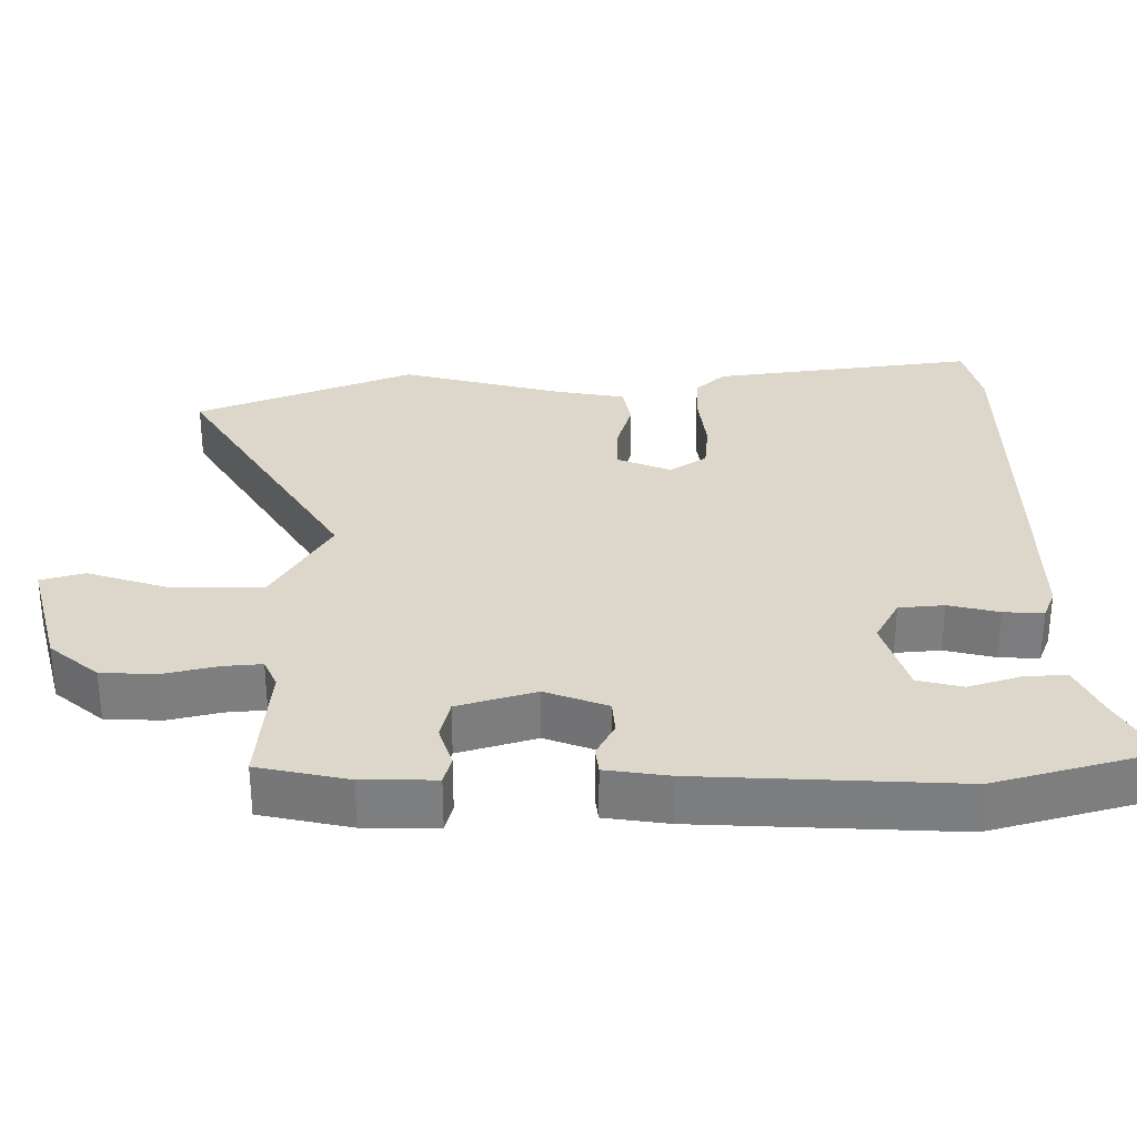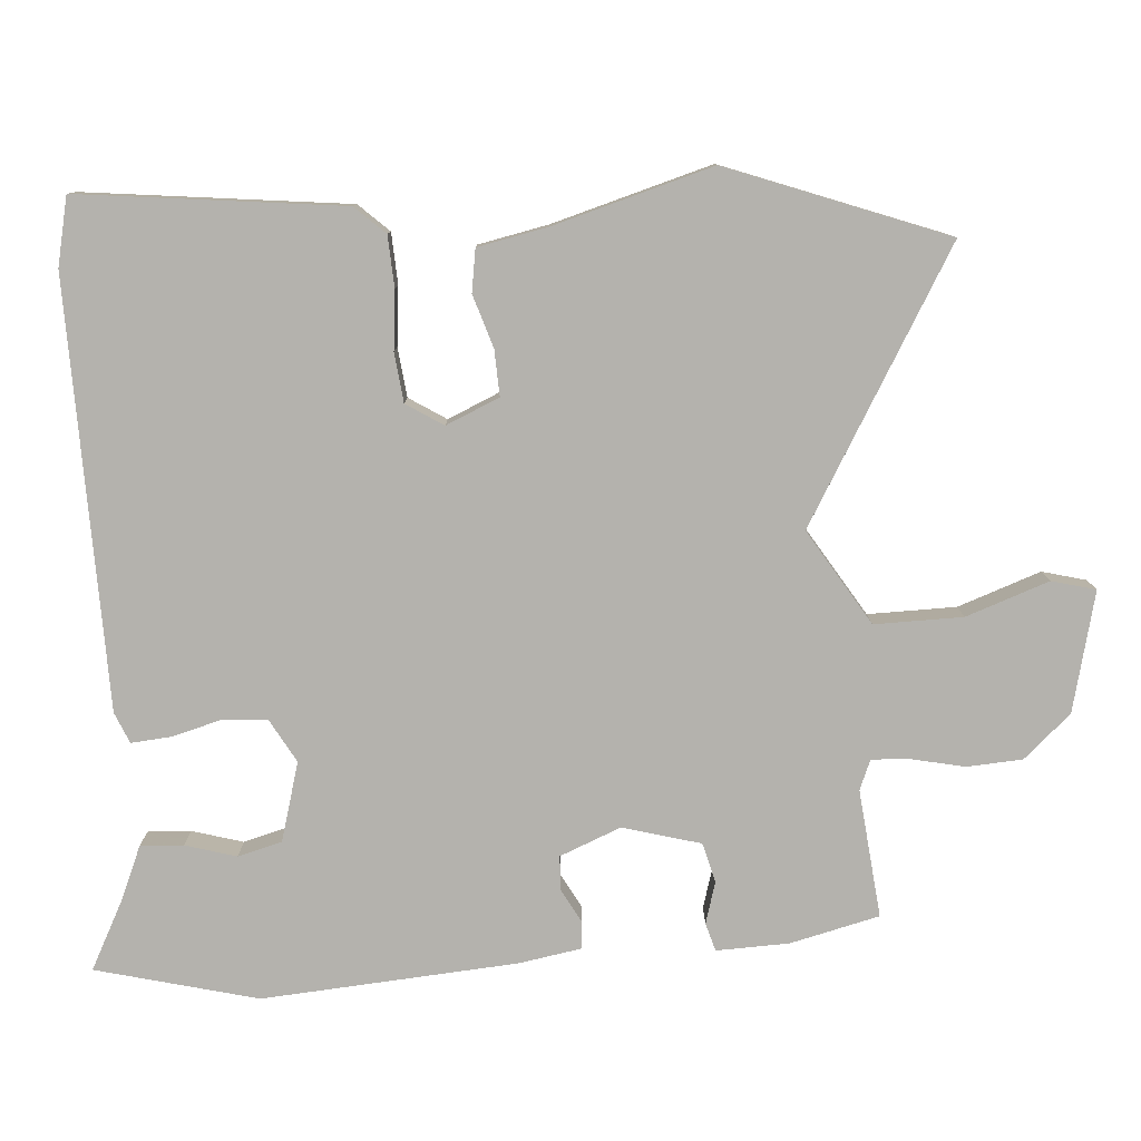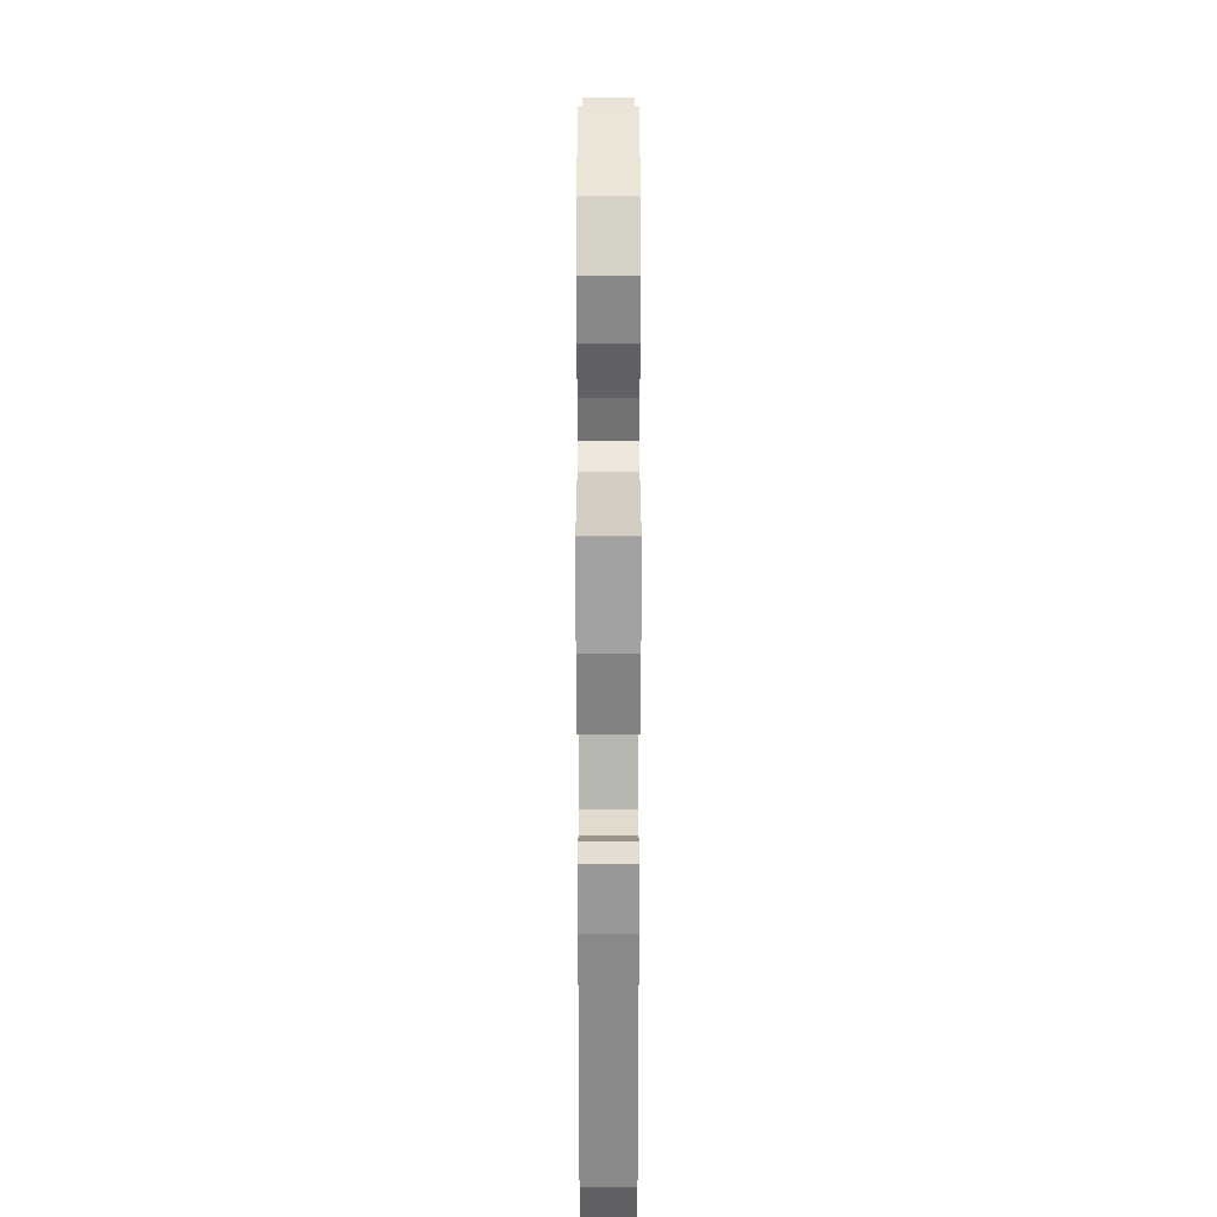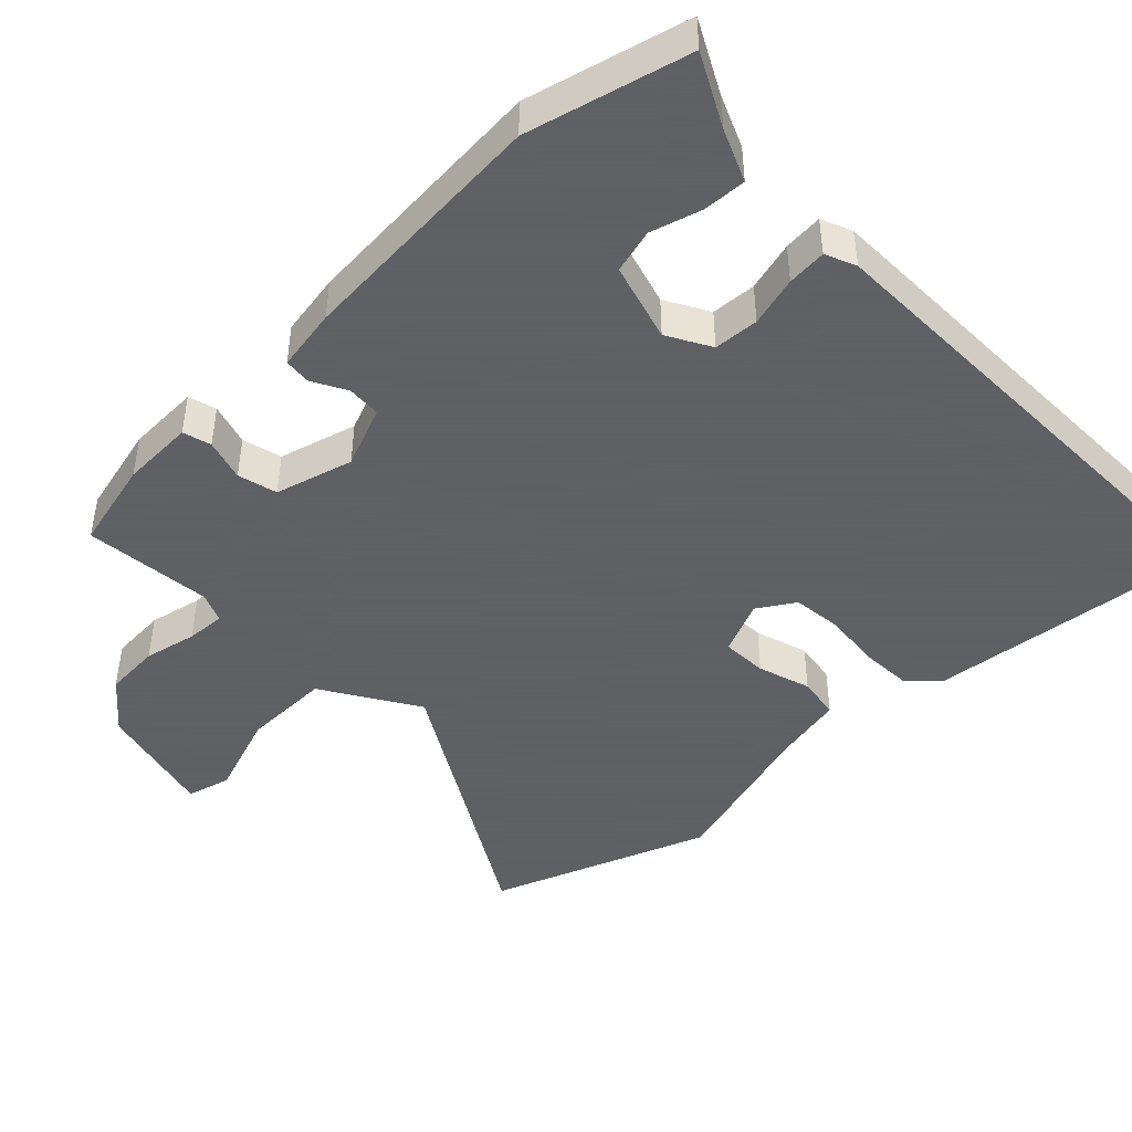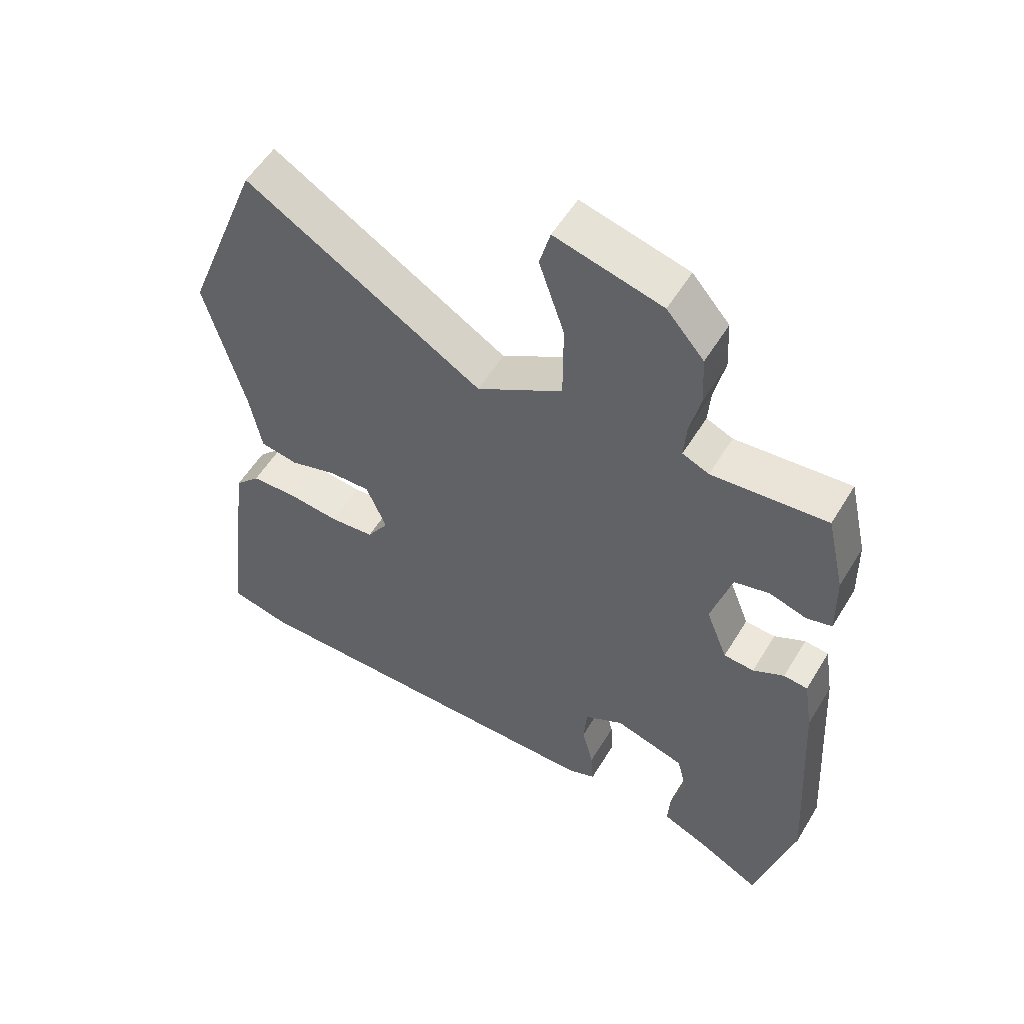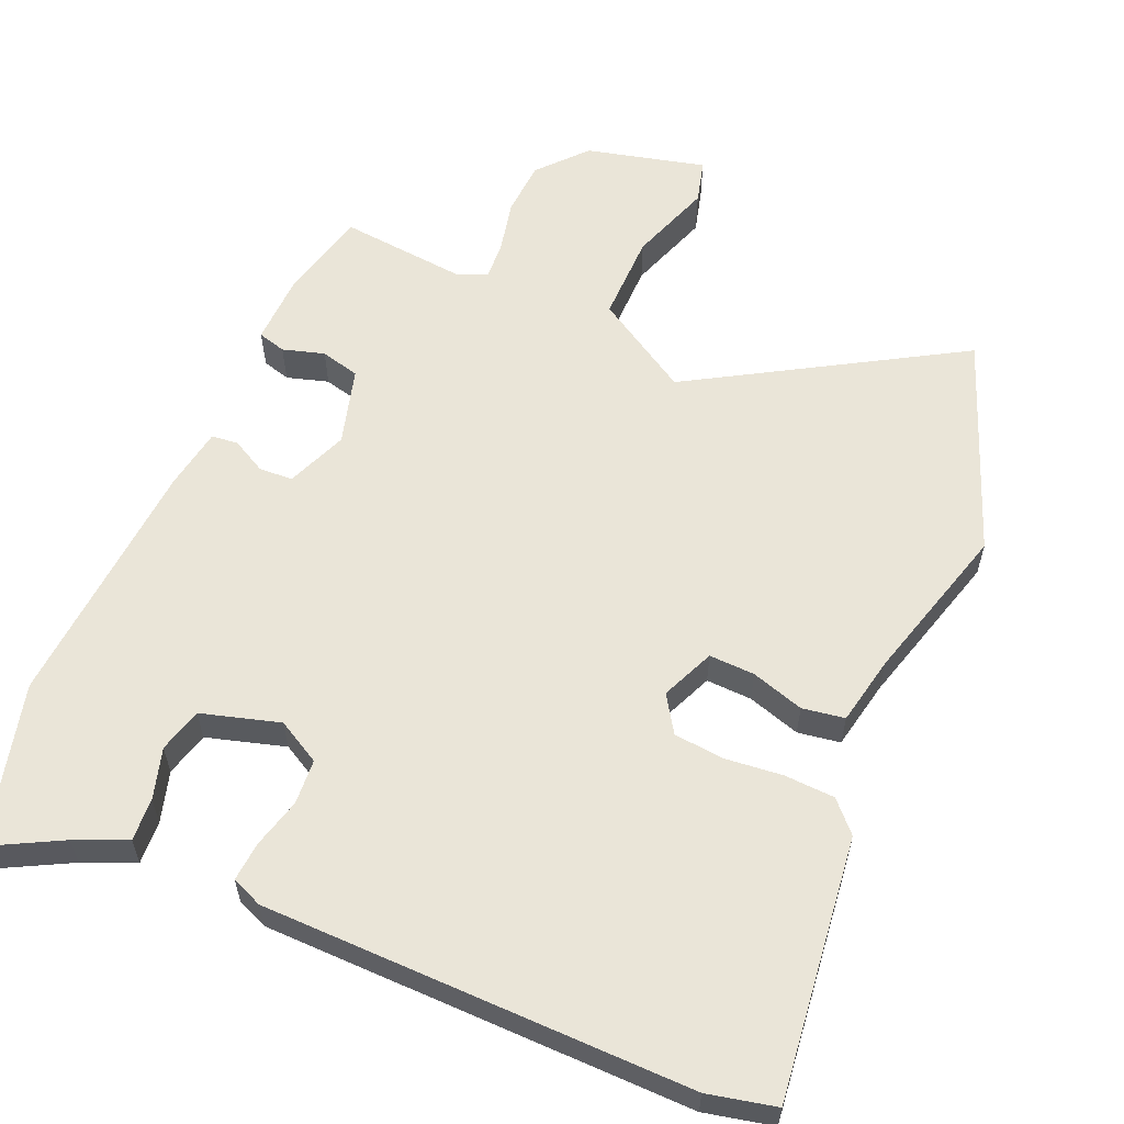
<metadata>
{"format":"obj","ext":"obj","renderer":"f3d","projection":"perspective","resolution":1024,"background":"white","views":[{"elev":30.7,"azim":89.1,"up":"+Y"},{"elev":-79.6,"azim":-85.3,"up":"+Y"},{"elev":30.2,"azim":90.0,"up":"+Z"},{"elev":-45.3,"azim":134.7,"up":"+Y"},{"elev":54.7,"azim":30.7,"up":"+Z"},{"elev":58.9,"azim":-156.3,"up":"+Y"}]}
</metadata>
<code>
v -0.486 0.07 -0.503
v -0.582 0.07 -0.481
v -0.535 0.07 -0.108
v -0.495 0.07 -0.066
v -0.423 0.07 -0.063
v -0.34 0.07 -0.072
v -0.27 0.07 -0.065
v -0.236 0.07 -0.013
v -0.268 0.07 0.063
v -0.333 0.07 0.061
v -0.408 0.07 0.038
v -0.468 0.07 0.048
v -0.487 0.07 0.147
v -0.549 0.07 0.374
v -0.429 0.07 0.682
v -0.055 0.07 0.457
v 0.081 0.07 0.539
v 0.081 0.07 0.664
v 0.041 0.07 0.782
v 0.058 0.07 0.844
v 0.227 0.07 0.801
v 0.286 0.07 0.733
v 0.29 0.07 0.654
v 0.273 0.07 0.58
v 0.269 0.07 0.525
v 0.311 0.07 0.507
v 0.493 0.07 0.524
v 0.522 0.07 0.397
v 0.524 0.07 0.294
v 0.484 0.07 0.283
v 0.425 0.07 0.301
v 0.369 0.07 0.287
v 0.337 0.07 0.177
v 0.371 0.07 0.09
v 0.419 0.07 0.087
v 0.468 0.07 0.113
v 0.506 0.07 0.109
v 0.52 0.07 0.02
v 0.542 0.07 -0.342
v 0.481 0.07 -0.57
v 0.382 0.07 -0.517
v 0.309 0.07 -0.485
v 0.313 0.07 -0.424
v 0.335 0.07 -0.352
v 0.319 0.07 -0.289
v 0.208 0.07 -0.256
v 0.146 0.07 -0.29
v 0.141 0.07 -0.354
v 0.159 0.07 -0.425
v 0.163 0.07 -0.481
v 0.119 0.07 -0.499
v -0.486 0 -0.503
v -0.582 0 -0.481
v -0.535 0 -0.108
v -0.495 0 -0.066
v -0.423 0 -0.063
v -0.34 0 -0.072
v -0.27 0 -0.065
v -0.236 0 -0.013
v -0.268 0 0.063
v -0.333 0 0.061
v -0.408 0 0.038
v -0.468 0 0.048
v -0.487 0 0.147
v -0.549 0 0.374
v -0.429 0 0.682
v -0.055 0 0.457
v 0.081 0 0.539
v 0.081 0 0.664
v 0.041 0 0.782
v 0.058 0 0.844
v 0.227 0 0.801
v 0.286 0 0.733
v 0.29 0 0.654
v 0.273 0 0.58
v 0.269 0 0.525
v 0.311 0 0.507
v 0.493 0 0.524
v 0.522 0 0.397
v 0.524 0 0.294
v 0.484 0 0.283
v 0.425 0 0.301
v 0.369 0 0.287
v 0.337 0 0.177
v 0.371 0 0.09
v 0.419 0 0.087
v 0.468 0 0.113
v 0.506 0 0.109
v 0.52 0 0.02
v 0.542 0 -0.342
v 0.481 0 -0.57
v 0.382 0 -0.517
v 0.309 0 -0.485
v 0.313 0 -0.424
v 0.335 0 -0.352
v 0.319 0 -0.289
v 0.208 0 -0.256
v 0.146 0 -0.29
v 0.141 0 -0.354
v 0.159 0 -0.425
v 0.163 0 -0.481
v 0.119 0 -0.499
f 48 49 50 51
f 47 48 51 1
f 46 47 1 2
f 41 42 43 44
f 41 44 45
f 40 41 45
f 39 40 45
f 38 39 45 46
f 35 36 37 38
f 34 35 38 46
f 28 29 30 31
f 26 27 28 31
f 25 26 31 32
f 21 22 23 24
f 21 24 25
f 18 19 20 21
f 17 18 21 25
f 16 17 25 32
f 13 14 15 16
f 10 11 12 13
f 9 10 13 16
f 8 9 16 32
f 3 4 5 6
f 3 6 7
f 2 3 7
f 33 34 46 2
f 7 8 32 33
f 2 7 33
f 102 101 100 99
f 52 102 99 98
f 53 52 98 97
f 95 94 93 92
f 96 95 92
f 96 92 91
f 96 91 90
f 97 96 90 89
f 89 88 87 86
f 97 89 86 85
f 82 81 80 79
f 82 79 78 77
f 83 82 77 76
f 75 74 73 72
f 76 75 72
f 72 71 70 69
f 76 72 69 68
f 83 76 68 67
f 67 66 65 64
f 64 63 62 61
f 67 64 61 60
f 83 67 60 59
f 57 56 55 54
f 58 57 54
f 58 54 53
f 53 97 85 84
f 84 83 59 58
f 84 58 53
f 1 52 53 2
f 2 53 54 3
f 3 54 55 4
f 4 55 56 5
f 5 56 57 6
f 6 57 58 7
f 7 58 59 8
f 8 59 60 9
f 9 60 61 10
f 10 61 62 11
f 11 62 63 12
f 12 63 64 13
f 13 64 65 14
f 14 65 66 15
f 15 66 67 16
f 16 67 68 17
f 17 68 69 18
f 18 69 70 19
f 19 70 71 20
f 20 71 72 21
f 21 72 73 22
f 22 73 74 23
f 23 74 75 24
f 24 75 76 25
f 25 76 77 26
f 26 77 78 27
f 27 78 79 28
f 28 79 80 29
f 29 80 81 30
f 30 81 82 31
f 31 82 83 32
f 32 83 84 33
f 33 84 85 34
f 34 85 86 35
f 35 86 87 36
f 36 87 88 37
f 37 88 89 38
f 38 89 90 39
f 39 90 91 40
f 40 91 92 41
f 41 92 93 42
f 42 93 94 43
f 43 94 95 44
f 44 95 96 45
f 45 96 97 46
f 46 97 98 47
f 47 98 99 48
f 48 99 100 49
f 49 100 101 50
f 50 101 102 51
f 51 102 52 1

</code>
